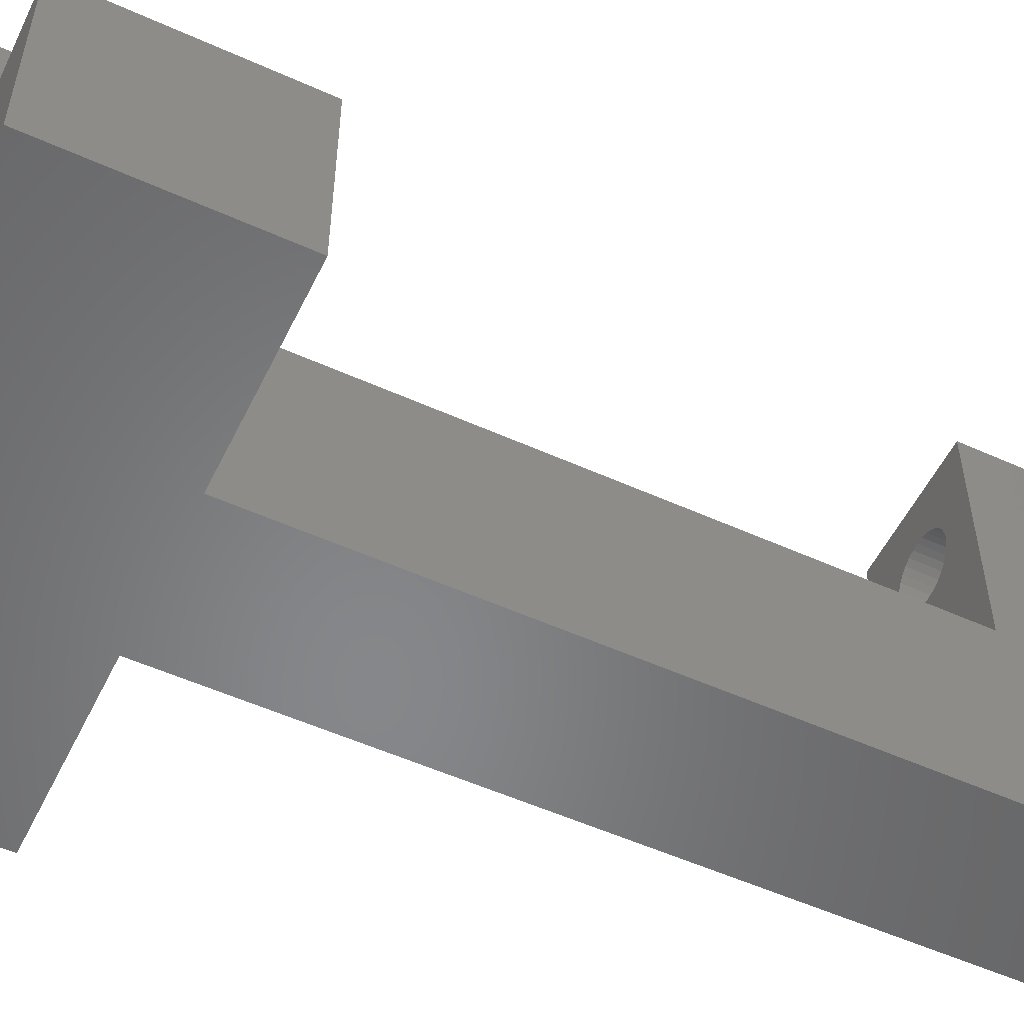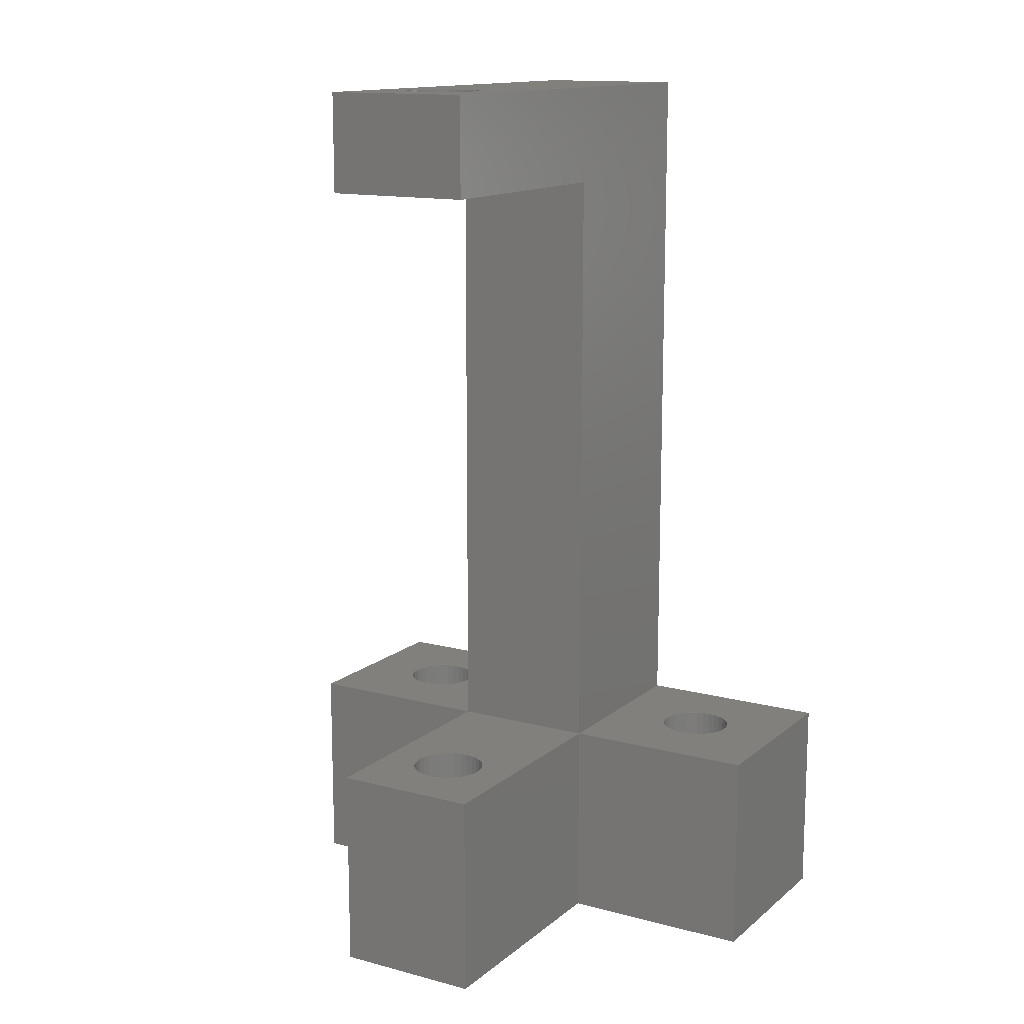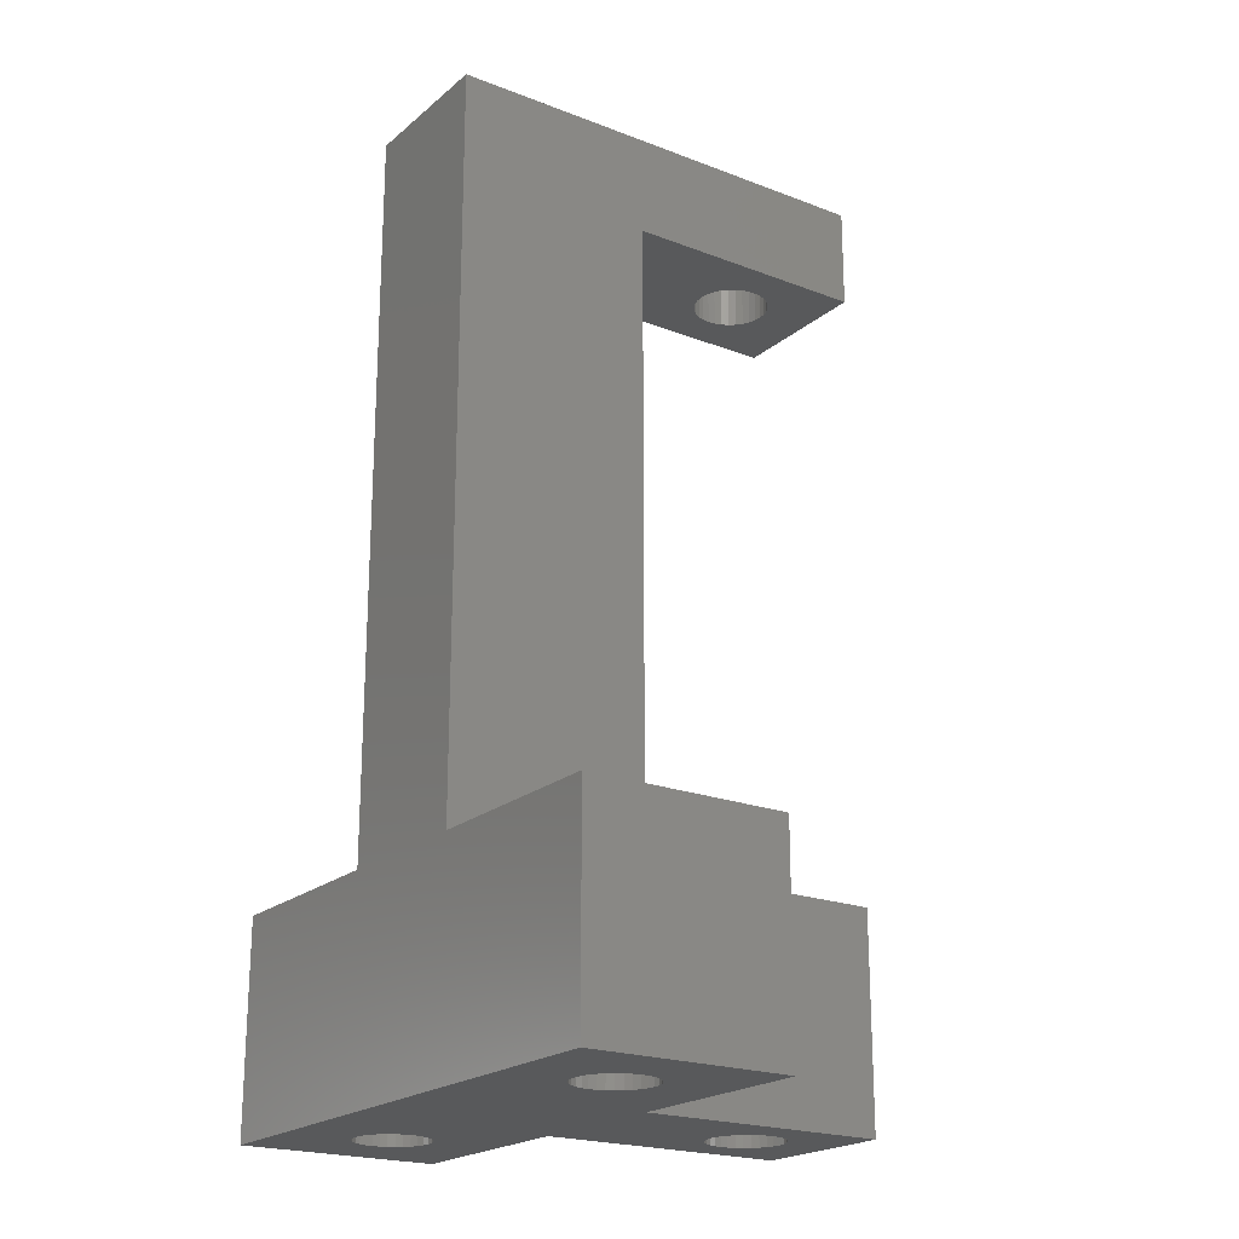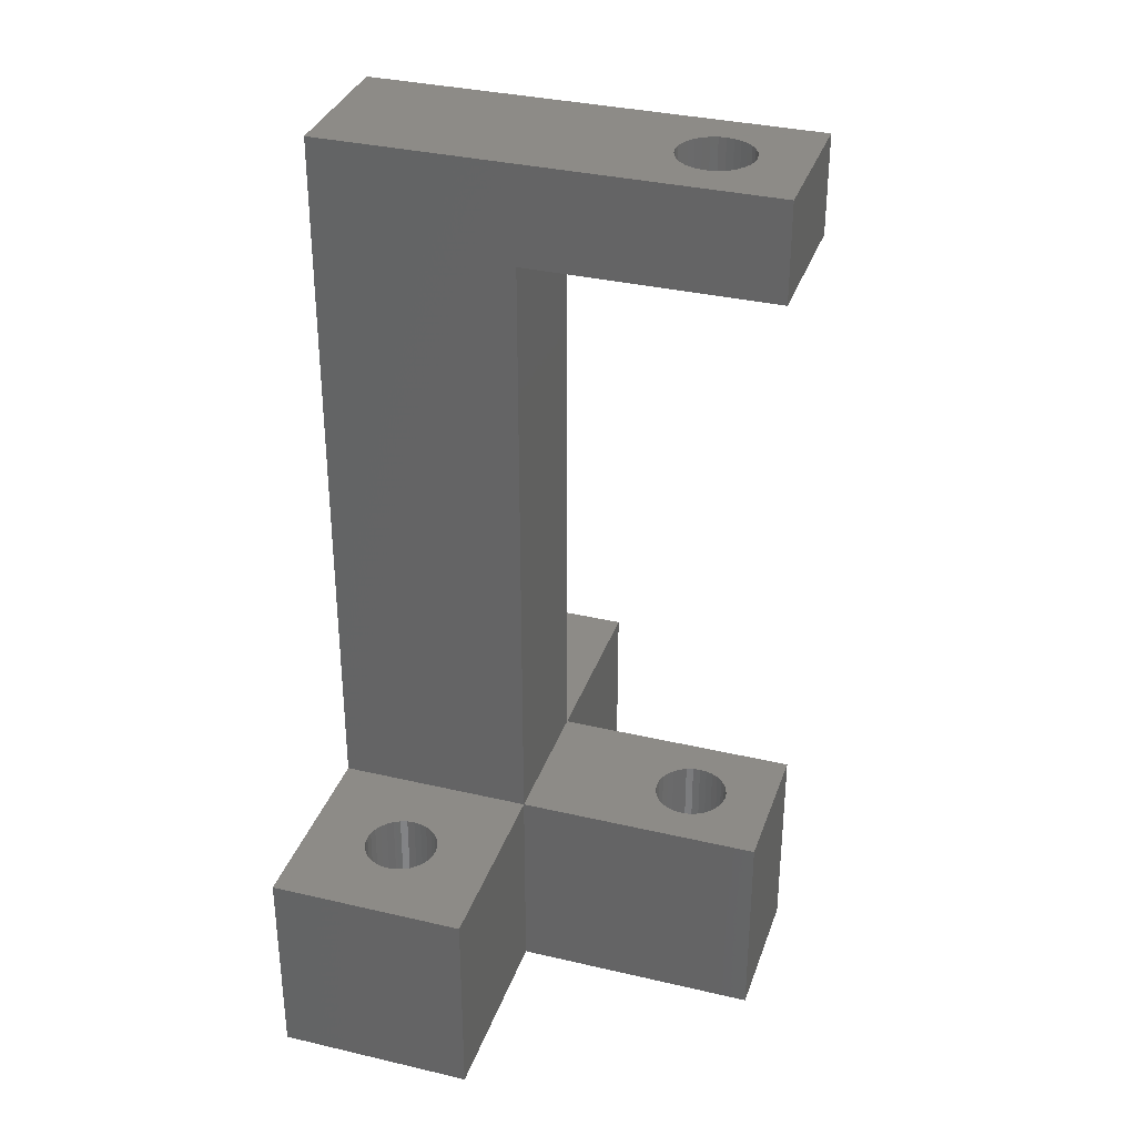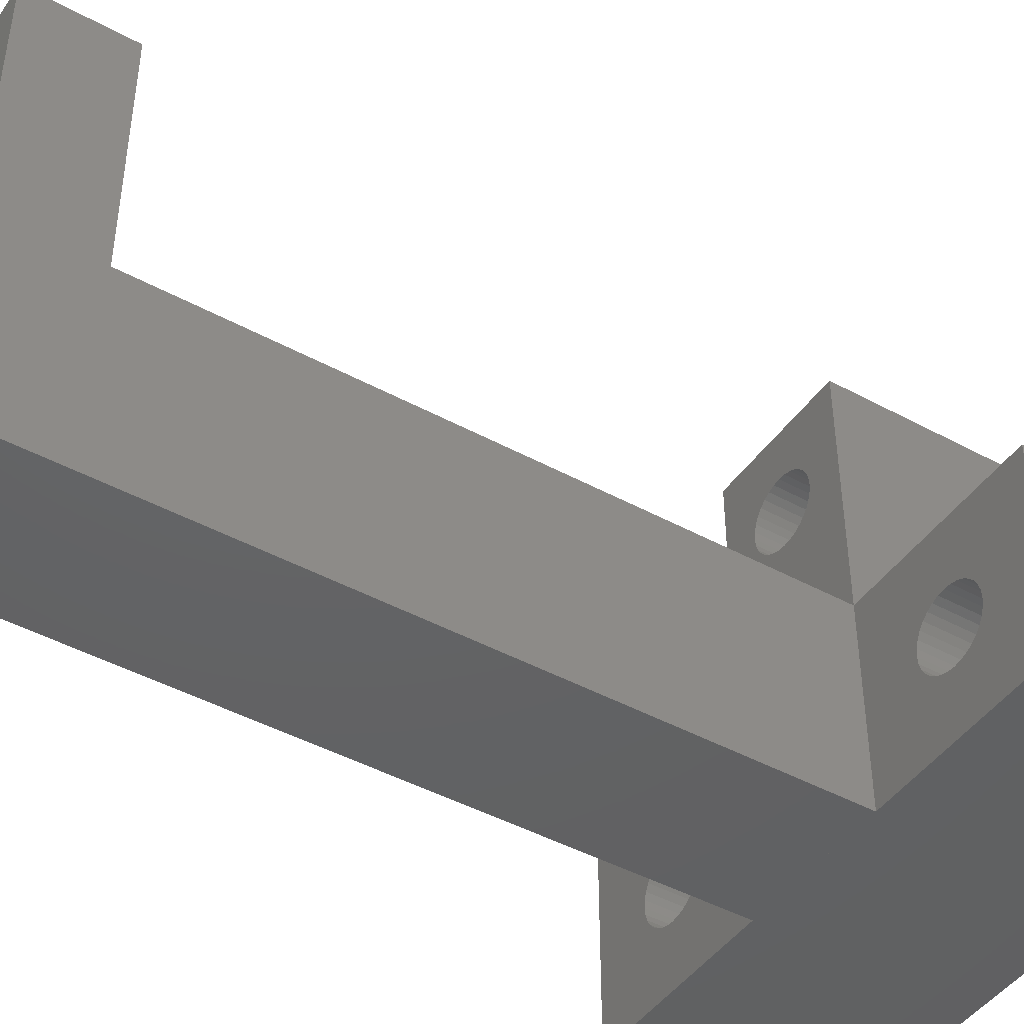
<metadata>
{"format":"stl","ext":"stl","renderer":"f3d","projection":"perspective","resolution":1024,"background":"white","views":[{"elev":-53.8,"azim":64.3,"up":"+Z"},{"elev":13.8,"azim":30.6,"up":"+Y"},{"elev":-21.0,"azim":-124.7,"up":"+Y"},{"elev":33.9,"azim":-72.3,"up":"+Y"},{"elev":-44.8,"azim":-122.4,"up":"+Z"}]}
</metadata>
<code>
# stl→obj: 260 verts, 576 faces
v 1623 186.1 556
v 1623 182.1 564
v 1623 156.9 556
v 1623 186.1 574
v 1623 182.1 574
v 1623 156.9 564
v 1617 156.9 564
v 1617 182.1 564
v 1617 156.9 556
v 1617 186.1 556
v 1617 186.1 574
v 1617 182.1 574
v 1621 182.1 570.8
v 1621 182.1 570.5
v 1621 182.1 571.1
v 1621 182.1 571.4
v 1621 182.1 571.6
v 1620 182.1 571.8
v 1620 182.1 571.9
v 1620 182.1 572
v 1619 182.1 572
v 1619 182.1 571.9
v 1619 182.1 571.8
v 1619 182.1 571.6
v 1618 182.1 571.4
v 1618 182.1 571.1
v 1618 182.1 570.8
v 1618 182.1 570.5
v 1621 182.1 569.7
v 1621 182.1 570
v 1621 182.1 570.2
v 1621 182.1 569.5
v 1620 182.1 569.3
v 1620 182.1 569.1
v 1620 182.1 569
v 1619 182.1 569.1
v 1619 182.1 569.3
v 1619 182.1 569.5
v 1618 182.1 569.7
v 1618 182.1 570
v 1618 182.1 570.2
v 1621 156.9 570
v 1623 156.9 574
v 1621 156.9 569.7
v 1621 156.9 570.2
v 1621 156.9 570.5
v 1621 156.9 569.5
v 1620 156.9 569.3
v 1620 156.9 569.1
v 1620 156.9 569
v 1619 156.9 569.1
v 1619 156.9 569.3
v 1619 156.9 569.5
v 1618 156.9 569.7
v 1618 156.9 570
v 1618 156.9 570.2
v 1618 156.9 570.5
v 1617 156.9 574
v 1620 156.9 571.8
v 1621 156.9 571.6
v 1621 156.9 571.4
v 1621 156.9 571.1
v 1621 156.9 570.8
v 1620 156.9 571.9
v 1620 156.9 572
v 1619 156.9 572
v 1619 156.9 571.9
v 1619 156.9 571.8
v 1619 156.9 571.6
v 1618 156.9 571.4
v 1618 156.9 571.1
v 1618 156.9 570.8
v 1612 156.9 558.6
v 1612 148.5 558.8
v 1612 148.5 558.6
v 1612 156.9 558.8
v 1631 156.9 564
v 1631 148.5 556
v 1631 156.9 556
v 1631 148.5 564
v 1623 148.5 564
v 1617 148.5 564
v 1609 156.9 564
v 1609 148.5 564
v 1623 148.5 574
v 1617 148.5 574
v 1609 148.5 556
v 1609 156.9 556
v 1611 156.9 560.3
v 1611 148.5 560
v 1611 156.9 560
v 1611 148.5 560.3
v 1611 156.9 559.7
v 1611 148.5 559.5
v 1611 156.9 559.5
v 1611 148.5 559.7
v 1611 148.5 559.2
v 1611 156.9 559.2
v 1612 148.5 559
v 1612 156.9 559
v 1613 148.5 558.5
v 1613 156.9 558.5
v 1613 148.5 558.6
v 1613 156.9 558.6
v 1613 148.5 558.8
v 1613 156.9 558.8
v 1612 156.9 561.4
v 1612 148.5 561.5
v 1612 148.5 561.4
v 1612 156.9 561.5
v 1612 156.9 561.3
v 1612 148.5 561.3
v 1614 148.5 559.5
v 1614 156.9 559.7
v 1614 156.9 559.5
v 1614 148.5 559.7
v 1612 156.9 561.1
v 1612 148.5 561.1
v 1614 148.5 560.3
v 1614 156.9 560.6
v 1614 156.9 560.3
v 1614 148.5 560.6
v 1614 148.5 559.2
v 1614 156.9 559.2
v 1614 148.5 559
v 1614 156.9 559
v 1614 156.9 560.9
v 1614 148.5 560.9
v 1613 148.5 561.3
v 1614 156.9 561.1
v 1614 148.5 561.1
v 1613 156.9 561.3
v 1614 148.5 560
v 1614 156.9 560
v 1613 148.5 561.5
v 1613 156.9 561.4
v 1613 148.5 561.4
v 1613 156.9 561.5
v 1626 156.9 558.8
v 1626 148.5 559
v 1626 148.5 558.8
v 1626 156.9 559
v 1626 156.9 558.6
v 1626 148.5 558.7
v 1626 148.5 558.6
v 1626 156.9 558.7
v 1627 148.5 558.6
v 1627 156.9 558.6
v 1611 156.9 560.9
v 1611 148.5 560.6
v 1611 156.9 560.6
v 1611 148.5 560.9
v 1626 156.9 561.4
v 1626 148.5 561.5
v 1626 148.5 561.4
v 1626 156.9 561.5
v 1625 156.9 560.8
v 1625 148.5 560.6
v 1625 156.9 560.6
v 1625 148.5 560.8
v 1626 156.9 561.1
v 1626 148.5 561.3
v 1626 148.5 561.1
v 1626 156.9 561.3
v 1625 156.9 560
v 1625 148.5 559.7
v 1625 156.9 559.7
v 1625 148.5 560
v 1625 156.9 559.5
v 1625 148.5 559.2
v 1625 156.9 559.2
v 1625 148.5 559.5
v 1625 156.9 560.3
v 1625 148.5 560.3
v 1627 156.9 561.5
v 1627 148.5 561.5
v 1628 148.5 560.8
v 1628 156.9 561.1
v 1628 156.9 560.8
v 1628 148.5 561.1
v 1627 148.5 561.3
v 1627 156.9 561.3
v 1628 148.5 559
v 1628 156.9 559.2
v 1628 156.9 559
v 1628 148.5 559.2
v 1627 156.9 558.8
v 1627 148.5 558.8
v 1628 148.5 559.7
v 1628 156.9 560
v 1628 156.9 559.7
v 1628 148.5 560
v 1628 156.9 559.5
v 1628 148.5 559.5
v 1627 156.9 558.7
v 1627 148.5 558.7
v 1628 156.9 560.3
v 1628 148.5 560.3
v 1628 156.9 560.6
v 1628 148.5 560.6
v 1627 148.5 561.4
v 1627 156.9 561.4
v 1619 148.5 571.9
v 1619 148.5 571.8
v 1621 148.5 569.7
v 1621 148.5 570
v 1619 148.5 569.3
v 1619 148.5 569.1
v 1620 148.5 569.1
v 1621 148.5 569.5
v 1620 148.5 569.3
v 1620 148.5 569
v 1621 148.5 570.8
v 1621 148.5 571.1
v 1621 148.5 571.4
v 1621 148.5 571.6
v 1620 148.5 571.8
v 1620 148.5 571.9
v 1621 148.5 570.5
v 1620 148.5 572
v 1619 148.5 572
v 1621 148.5 570.2
v 1618 148.5 570
v 1618 148.5 570.2
v 1618 148.5 570.5
v 1619 148.5 569.5
v 1618 148.5 571.4
v 1619 148.5 571.6
v 1618 148.5 570.8
v 1618 148.5 571.1
v 1618 148.5 569.7
v 1618 186.1 569.7
v 1619 186.1 569.5
v 1618 186.1 570.2
v 1618 186.1 570
v 1618 186.1 570.5
v 1619 186.1 569.3
v 1618 186.1 570.8
v 1619 186.1 569.1
v 1618 186.1 571.1
v 1618 186.1 571.4
v 1619 186.1 571.6
v 1620 186.1 569
v 1620 186.1 569.1
v 1620 186.1 572
v 1620 186.1 571.9
v 1621 186.1 570.5
v 1621 186.1 570.2
v 1619 186.1 571.8
v 1619 186.1 571.9
v 1621 186.1 571.6
v 1620 186.1 571.8
v 1619 186.1 572
v 1621 186.1 571.1
v 1621 186.1 570.8
v 1621 186.1 569.7
v 1621 186.1 569.5
v 1621 186.1 571.4
v 1620 186.1 569.3
v 1621 186.1 570
f 1 2 3
f 2 1 4
f 2 4 5
f 6 3 2
f 7 8 9
f 10 8 11
f 8 10 9
f 11 8 12
f 5 11 12
f 11 5 4
f 5 13 14
f 13 5 15
f 15 5 16
f 16 5 17
f 17 5 18
f 18 5 12
f 18 12 19
f 19 12 20
f 20 12 20
f 20 12 21
f 21 12 22
f 22 12 23
f 23 12 24
f 24 12 25
f 25 12 26
f 26 12 27
f 27 12 28
f 28 12 8
f 2 29 8
f 29 2 30
f 30 2 5
f 30 5 31
f 31 5 14
f 8 29 32
f 8 32 33
f 8 33 34
f 8 34 34
f 8 34 35
f 8 35 36
f 8 36 36
f 8 36 37
f 8 37 38
f 8 38 39
f 8 39 40
f 8 40 41
f 8 41 28
f 6 42 43
f 42 6 44
f 44 6 7
f 43 42 45
f 43 45 46
f 44 7 47
f 47 7 48
f 48 7 49
f 49 7 49
f 49 7 50
f 50 7 51
f 51 7 51
f 51 7 52
f 52 7 53
f 53 7 54
f 54 7 55
f 55 7 56
f 56 7 57
f 57 7 58
f 43 59 58
f 59 43 60
f 60 43 61
f 61 43 62
f 62 43 63
f 63 43 46
f 58 59 64
f 58 64 65
f 58 65 65
f 58 65 66
f 58 66 67
f 58 67 68
f 58 68 69
f 58 69 70
f 58 70 71
f 58 71 72
f 58 72 57
f 73 74 75
f 74 73 76
f 77 78 79
f 78 77 80
f 6 8 7
f 8 6 2
f 77 81 80
f 81 77 6
f 82 83 84
f 83 82 7
f 85 58 86
f 58 85 43
f 87 83 88
f 83 87 84
f 89 90 91
f 90 89 92
f 43 81 6
f 81 43 85
f 93 94 95
f 94 93 96
f 87 79 78
f 79 87 88
f 79 88 9
f 79 9 3
f 3 9 10
f 3 10 1
f 82 58 7
f 58 82 86
f 91 96 93
f 96 91 90
f 95 97 98
f 97 95 94
f 98 99 100
f 99 98 97
f 76 99 74
f 99 76 100
f 73 75 75
f 75 73 73
f 101 73 75
f 73 101 102
f 103 102 101
f 102 103 104
f 105 104 103
f 104 105 106
f 103 104 103
f 104 103 104
f 107 108 109
f 108 107 110
f 111 109 112
f 109 111 107
f 113 114 115
f 114 113 116
f 117 112 118
f 112 117 111
f 119 120 121
f 120 119 122
f 123 115 124
f 115 123 113
f 125 106 105
f 106 125 126
f 122 127 120
f 127 122 128
f 125 124 126
f 124 125 123
f 129 130 131
f 130 129 132
f 133 121 134
f 121 133 119
f 128 130 127
f 130 128 131
f 135 136 137
f 136 135 138
f 137 132 129
f 132 137 136
f 138 135 135
f 135 138 138
f 110 135 108
f 135 110 138
f 116 134 114
f 134 116 133
f 139 140 141
f 140 139 142
f 143 144 145
f 144 143 146
f 147 143 145
f 143 147 148
f 149 150 151
f 150 149 152
f 153 154 155
f 154 153 156
f 157 158 159
f 158 157 160
f 161 162 163
f 162 161 164
f 165 166 167
f 166 165 168
f 169 170 171
f 170 169 172
f 117 152 149
f 152 117 118
f 151 92 89
f 92 151 150
f 161 160 157
f 160 161 163
f 171 140 142
f 140 171 170
f 173 168 165
f 168 173 174
f 146 141 144
f 141 146 139
f 159 174 173
f 174 159 158
f 167 172 169
f 172 167 166
f 164 155 162
f 155 164 153
f 175 176 176
f 176 175 175
f 156 176 154
f 176 156 175
f 177 178 179
f 178 177 180
f 181 178 180
f 178 181 182
f 147 148 147
f 148 147 148
f 183 184 185
f 184 183 186
f 183 187 188
f 187 183 185
f 189 190 191
f 190 189 192
f 186 193 184
f 193 186 194
f 194 191 193
f 191 194 189
f 188 195 196
f 195 188 187
f 192 197 190
f 197 192 198
f 198 199 197
f 199 198 200
f 201 182 181
f 182 201 202
f 200 179 199
f 179 200 177
f 176 202 201
f 202 176 175
f 196 148 147
f 148 196 195
f 68 203 204
f 203 68 67
f 205 42 44
f 42 205 206
f 51 207 208
f 207 51 52
f 209 49 209
f 49 209 49
f 210 48 211
f 48 210 47
f 50 208 212
f 208 50 51
f 213 62 63
f 62 213 214
f 215 60 61
f 60 215 216
f 209 50 212
f 50 209 49
f 210 44 47
f 44 210 205
f 217 60 216
f 60 217 59
f 211 49 209
f 49 211 48
f 218 59 217
f 59 218 64
f 51 208 208
f 208 51 51
f 214 61 62
f 61 214 215
f 219 63 46
f 63 219 213
f 220 65 220
f 65 220 65
f 66 220 221
f 220 66 65
f 220 64 218
f 64 220 65
f 67 221 203
f 221 67 66
f 206 45 42
f 45 206 222
f 222 46 45
f 46 222 219
f 56 223 55
f 223 56 224
f 57 224 56
f 224 57 225
f 52 226 207
f 226 52 53
f 69 227 70
f 227 69 228
f 71 229 72
f 229 71 230
f 72 225 57
f 225 72 229
f 55 231 54
f 231 55 223
f 69 204 228
f 204 69 68
f 54 226 53
f 226 54 231
f 70 230 71
f 230 70 227
f 232 38 233
f 38 232 39
f 234 40 235
f 40 234 41
f 235 39 232
f 39 235 40
f 236 41 234
f 41 236 28
f 237 38 37
f 38 237 233
f 238 28 236
f 28 238 27
f 36 239 36
f 239 36 239
f 36 237 37
f 237 36 239
f 240 27 238
f 27 240 26
f 241 26 240
f 26 241 25
f 242 25 241
f 25 242 24
f 34 243 35
f 243 34 244
f 35 239 36
f 239 35 243
f 34 244 34
f 244 34 244
f 245 19 20
f 19 245 246
f 31 247 248
f 247 31 14
f 249 22 23
f 22 249 250
f 18 251 17
f 251 18 252
f 250 21 22
f 21 250 253
f 246 18 19
f 18 246 252
f 13 254 255
f 254 13 15
f 32 256 257
f 256 32 29
f 16 251 258
f 251 16 17
f 14 255 247
f 255 14 13
f 242 23 24
f 23 242 249
f 15 258 254
f 258 15 16
f 32 259 33
f 259 32 257
f 30 248 260
f 248 30 31
f 29 260 256
f 260 29 30
f 33 244 34
f 244 33 259
f 253 20 21
f 20 253 245
f 245 20 20
f 20 245 245
f 80 198 192
f 198 80 200
f 200 80 177
f 177 80 180
f 180 80 181
f 181 80 81
f 181 81 201
f 201 81 176
f 176 81 176
f 176 81 154
f 154 81 155
f 155 81 162
f 162 81 163
f 163 81 160
f 160 81 158
f 158 81 174
f 174 81 168
f 85 213 219
f 213 85 214
f 214 85 215
f 215 85 216
f 216 85 217
f 217 85 86
f 217 86 218
f 218 86 220
f 220 86 220
f 220 86 221
f 221 86 203
f 203 86 204
f 204 86 228
f 228 86 227
f 227 86 230
f 230 86 229
f 229 86 225
f 82 119 133
f 119 82 122
f 122 82 128
f 128 82 131
f 131 82 129
f 129 82 84
f 129 84 137
f 137 84 135
f 135 84 135
f 135 84 108
f 108 84 109
f 109 84 112
f 112 84 118
f 118 84 152
f 152 84 150
f 150 84 92
f 92 84 90
f 90 84 87
f 78 147 87
f 147 78 196
f 196 78 188
f 188 78 183
f 183 78 186
f 186 78 80
f 186 80 194
f 194 80 189
f 189 80 192
f 87 147 147
f 87 147 145
f 87 145 144
f 87 144 141
f 87 141 140
f 87 140 170
f 87 170 172
f 87 172 166
f 87 166 168
f 87 168 105
f 105 168 81
f 105 81 125
f 125 81 123
f 123 81 205
f 205 81 206
f 206 81 85
f 206 85 222
f 222 85 219
f 123 205 210
f 123 210 211
f 123 211 209
f 123 209 209
f 123 209 212
f 123 212 82
f 82 212 208
f 82 208 208
f 82 208 207
f 82 207 226
f 82 226 231
f 82 231 223
f 82 223 224
f 82 224 225
f 82 225 86
f 123 82 113
f 113 82 116
f 116 82 133
f 87 105 103
f 87 103 103
f 87 103 101
f 87 101 75
f 87 75 75
f 87 75 74
f 87 74 99
f 87 99 97
f 87 97 94
f 87 94 96
f 87 96 90
f 79 184 77
f 184 79 185
f 185 79 187
f 187 79 3
f 77 184 193
f 77 193 191
f 77 191 190
f 187 3 195
f 195 3 148
f 148 3 148
f 148 3 143
f 143 3 146
f 146 3 139
f 139 3 142
f 142 3 171
f 171 3 169
f 169 3 167
f 167 3 165
f 165 3 6
f 77 182 6
f 182 77 178
f 178 77 179
f 179 77 199
f 199 77 197
f 197 77 190
f 6 182 202
f 6 202 175
f 6 175 175
f 6 175 156
f 6 156 153
f 6 153 164
f 6 164 161
f 6 161 157
f 6 157 159
f 6 159 173
f 6 173 165
f 10 4 1
f 4 10 260
f 4 260 248
f 4 248 247
f 260 10 256
f 256 10 257
f 257 10 259
f 259 10 244
f 244 10 244
f 244 10 243
f 243 10 239
f 239 10 239
f 239 10 237
f 237 10 233
f 233 10 232
f 232 10 235
f 235 10 234
f 234 10 236
f 4 252 11
f 252 4 251
f 251 4 258
f 258 4 254
f 254 4 255
f 255 4 247
f 11 252 246
f 11 246 245
f 11 245 245
f 11 245 253
f 11 253 250
f 11 250 249
f 11 249 242
f 11 242 241
f 11 241 240
f 11 240 238
f 11 238 236
f 11 236 10
f 9 124 7
f 124 9 126
f 126 9 106
f 106 9 88
f 7 124 115
f 7 115 114
f 7 114 134
f 106 88 104
f 104 88 104
f 104 88 102
f 102 88 73
f 73 88 73
f 73 88 76
f 76 88 100
f 100 88 98
f 98 88 95
f 95 88 93
f 93 88 91
f 7 132 83
f 132 7 130
f 130 7 127
f 127 7 120
f 120 7 121
f 121 7 134
f 83 132 136
f 83 136 138
f 83 138 138
f 83 138 110
f 83 110 107
f 83 107 111
f 83 111 117
f 83 117 149
f 83 149 151
f 83 151 89
f 83 89 91
f 83 91 88

</code>
